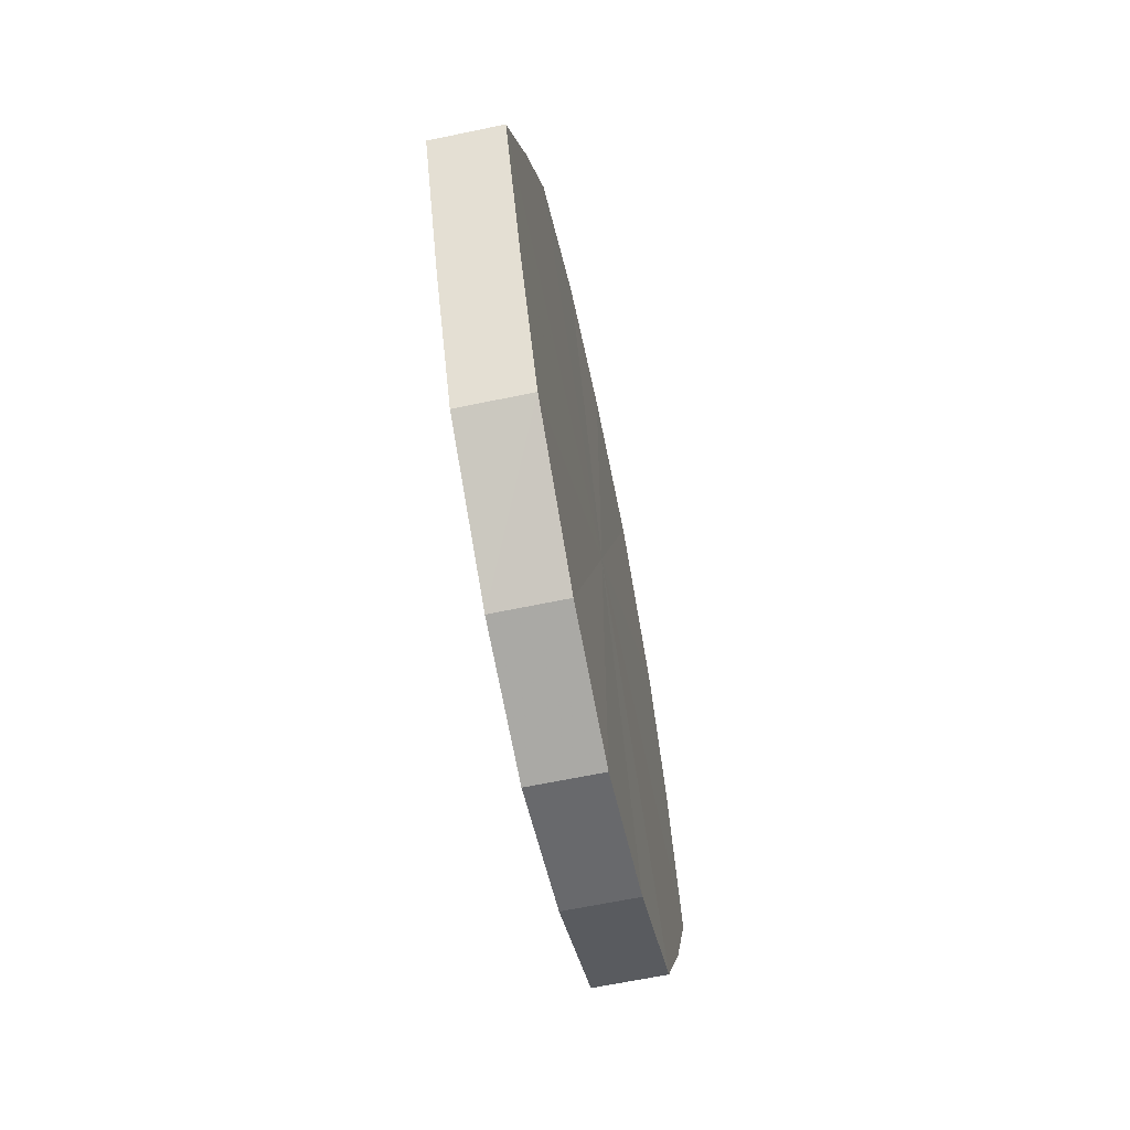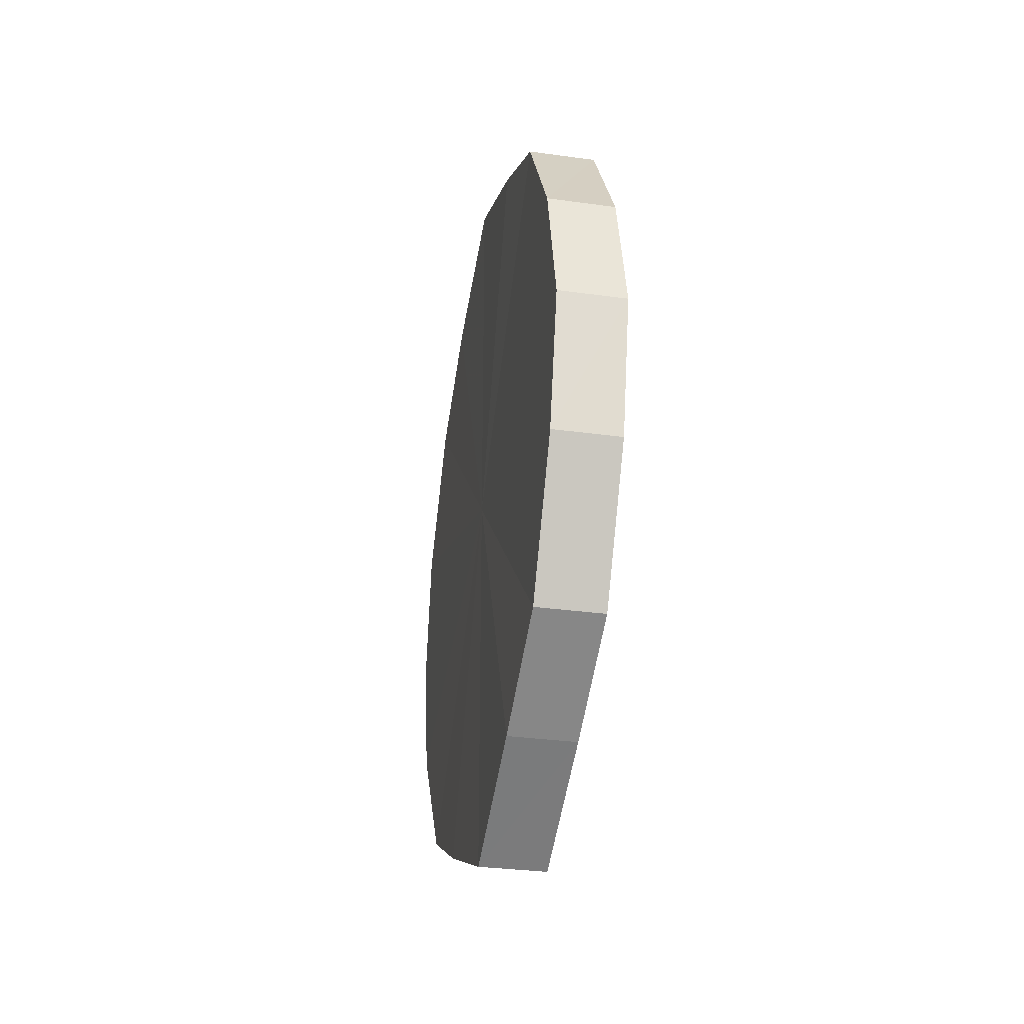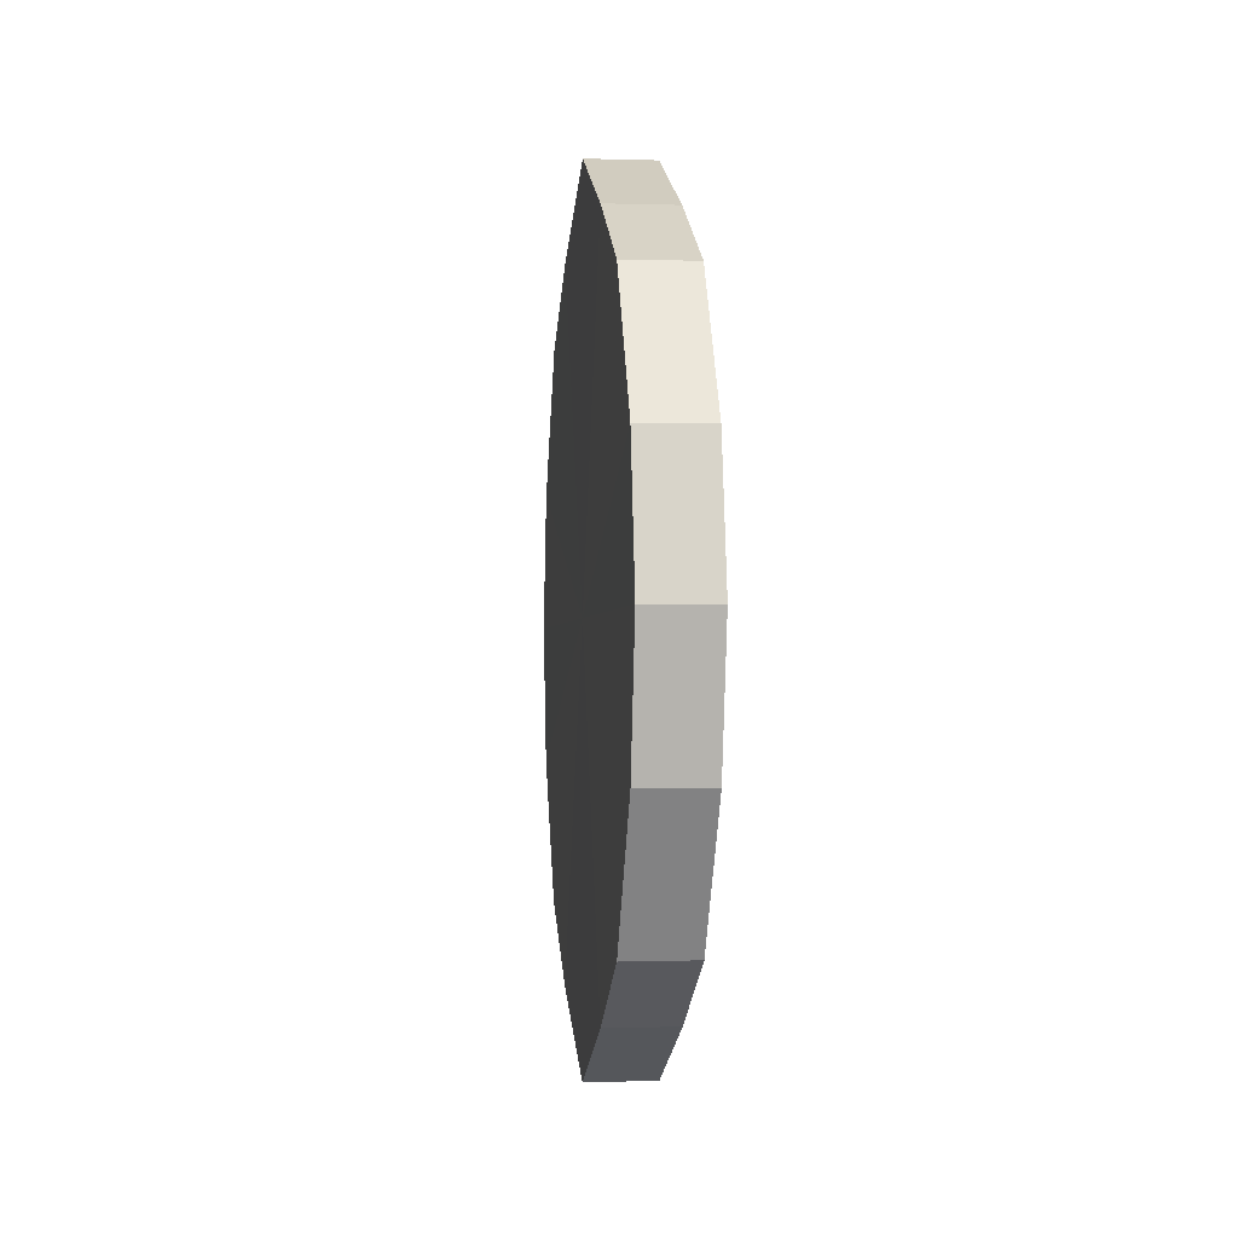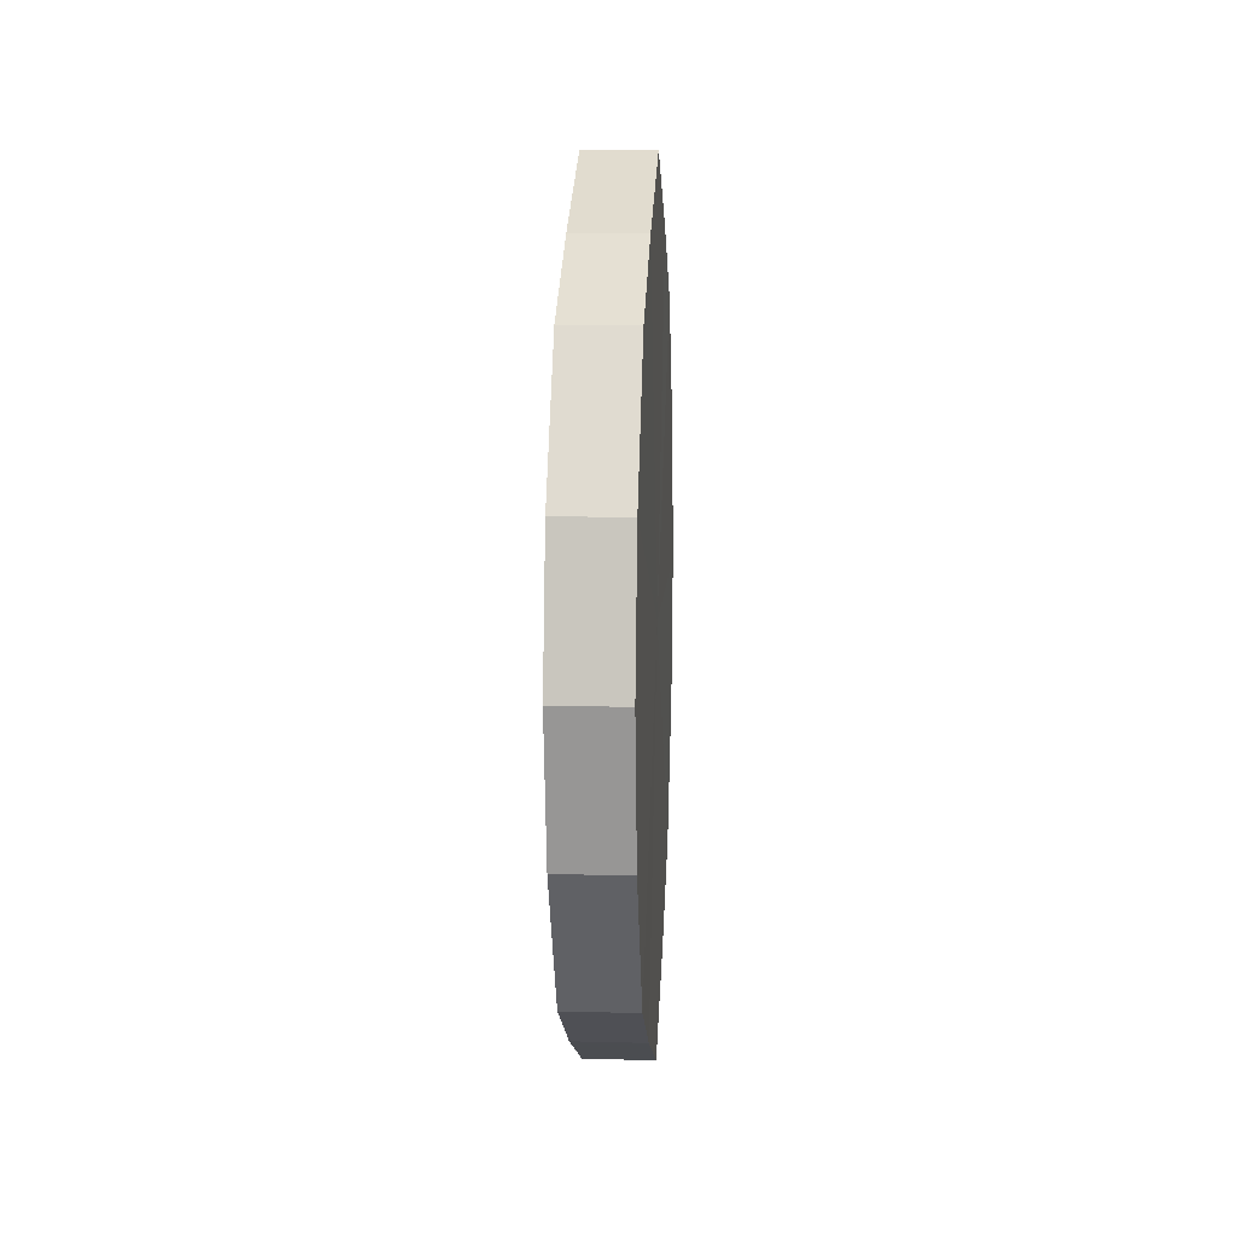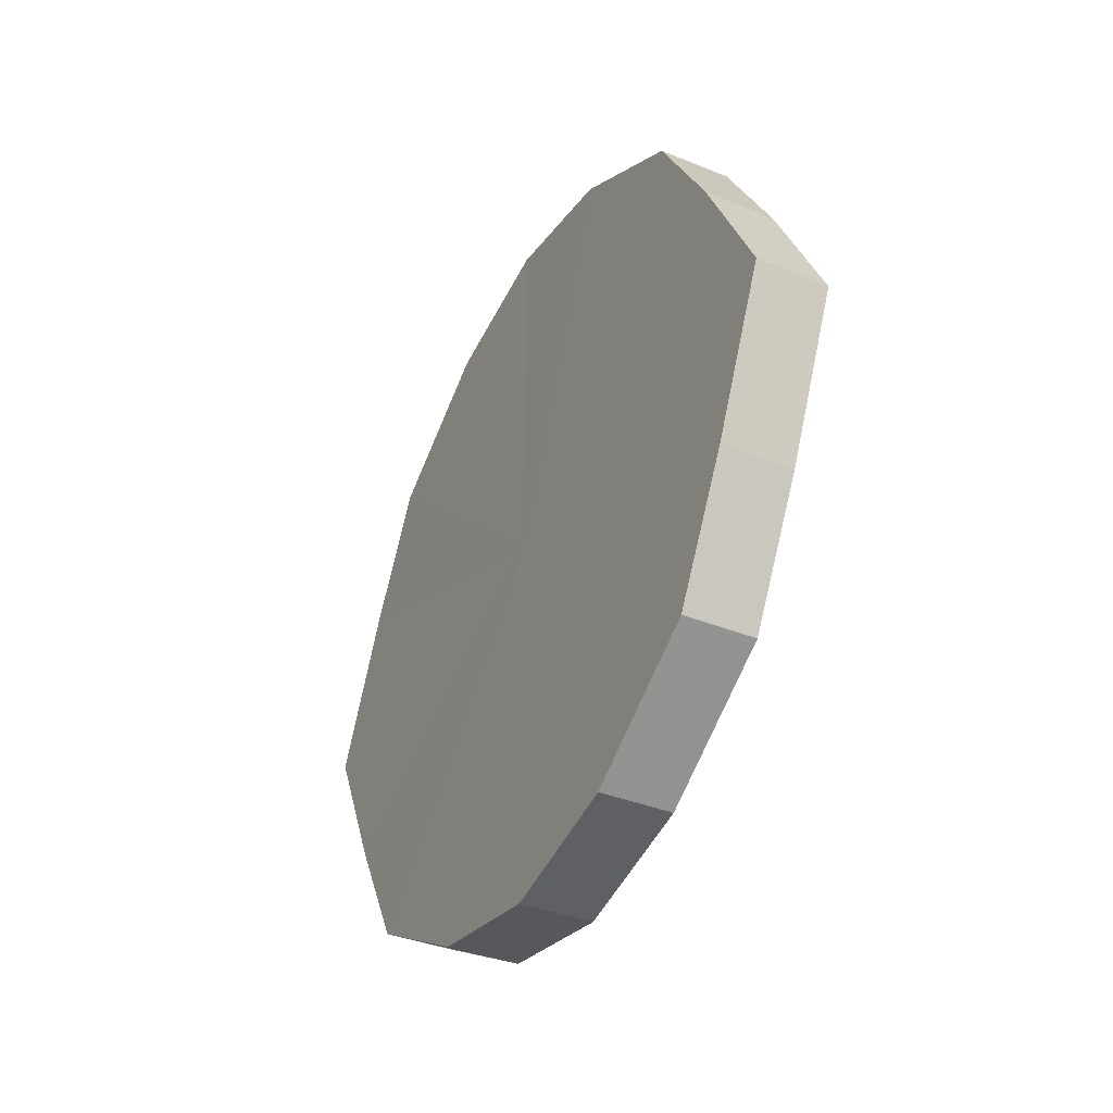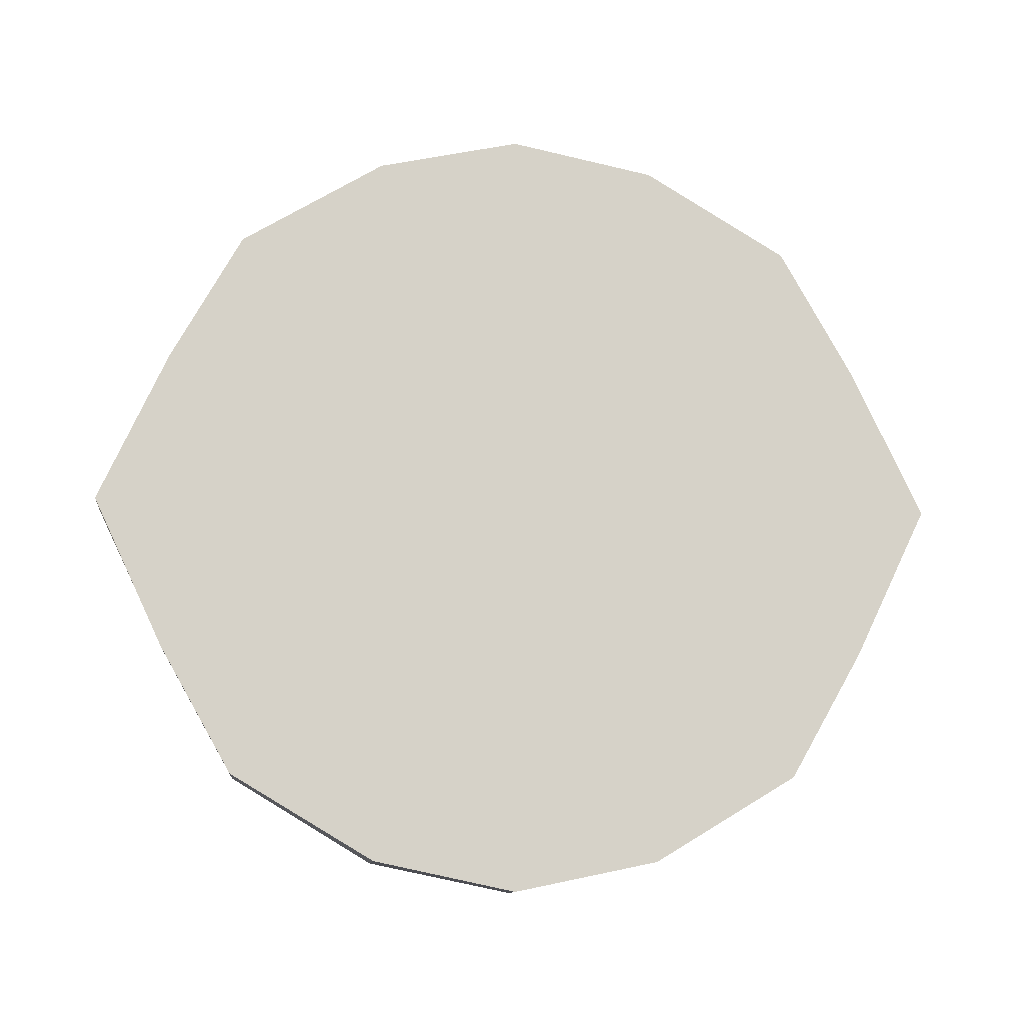
<metadata>
{"format":"obj","ext":"obj","renderer":"f3d","projection":"perspective","resolution":1024,"background":"white","views":[{"elev":-64.1,"azim":-168.4,"up":"+Z"},{"elev":-33.0,"azim":-11.2,"up":"+Y"},{"elev":-1.6,"azim":173.1,"up":"+Y"},{"elev":9.8,"azim":-176.6,"up":"+Y"},{"elev":-38.9,"azim":152.5,"up":"+Z"},{"elev":-10.9,"azim":84.3,"up":"+Z"}]}
</metadata>
<code>
o 12669
v 2172 1876 13.52
v 2172 1876 13.55
v 2172 1876 13.52
v 2172 1876 13.56
v 2172 1876 13.55
v 2172 1876 13.5
v 2172 1876 13.5
v 2172 1876 13.57
v 2172 1876 13.56
v 2172 1876 13.49
v 2172 1876 13.49
v 2172 1876 13.58
v 2172 1876 13.57
v 2172 1876 13.47
v 2172 1876 13.47
v 2172 1876 13.57
v 2172 1876 13.58
v 2172 1876 13.47
v 2172 1876 13.47
v 2172 1876 13.56
v 2172 1876 13.57
v 2172 1876 13.47
v 2172 1876 13.47
v 2172 1876 13.55
v 2172 1876 13.56
v 2172 1876 13.49
v 2172 1876 13.49
v 2172 1876 13.52
v 2172 1876 13.55
v 2172 1876 13.5
v 2172 1876 13.5
v 2172 1876 13.52
v 2172 1876 13.52
v 2172 1876 13.55
v 2172 1876 13.55
v 2172 1876 13.56
v 2172 1876 13.56
v 2172 1876 13.5
v 2172 1876 13.52
v 2172 1876 13.49
v 2172 1876 13.5
v 2172 1876 13.57
v 2172 1876 13.57
v 2172 1876 13.47
v 2172 1876 13.49
v 2172 1876 13.47
v 2172 1876 13.47
v 2172 1876 13.58
v 2172 1876 13.58
v 2172 1876 13.47
v 2172 1876 13.47
v 2172 1876 13.49
v 2172 1876 13.47
v 2172 1876 13.57
v 2172 1876 13.57
v 2172 1876 13.5
v 2172 1876 13.49
v 2172 1876 13.52
v 2172 1876 13.5
v 2172 1876 13.56
v 2172 1876 13.56
v 2172 1876 13.55
v 2172 1876 13.52
v 2172 1876 13.55
v 2172 1876 13.52
v 2172 1876 13.55
v 2172 1876 13.52
v 2172 1876 13.56
v 2172 1876 13.5
v 2172 1876 13.57
v 2172 1876 13.49
v 2172 1876 13.58
v 2172 1876 13.47
v 2172 1876 13.57
v 2172 1876 13.47
v 2172 1876 13.56
v 2172 1876 13.47
v 2172 1876 13.55
v 2172 1876 13.49
v 2172 1876 13.52
v 2172 1876 13.5
v 2172 1876 13.52
v 2172 1876 13.52
v 2172 1876 13.55
v 2172 1876 13.5
v 2172 1876 13.56
v 2172 1876 13.49
v 2172 1876 13.57
v 2172 1876 13.47
v 2172 1876 13.58
v 2172 1876 13.47
v 2172 1876 13.57
v 2172 1876 13.47
v 2172 1876 13.56
v 2172 1876 13.49
v 2172 1876 13.55
v 2172 1876 13.5
v 2172 1876 13.52
f 1 2 3
f 2 4 5
f 6 1 7
f 4 8 9
f 10 6 11
f 8 12 13
f 14 10 15
f 12 16 17
f 18 14 19
f 16 20 21
f 22 18 23
f 20 24 25
f 26 22 27
f 24 28 29
f 30 26 31
f 28 30 32
f 33 34 35
f 35 36 37
f 38 39 33
f 40 41 38
f 37 42 43
f 44 45 40
f 46 47 44
f 43 48 49
f 50 51 46
f 52 53 50
f 49 54 55
f 56 57 52
f 58 59 56
f 55 60 61
f 62 63 58
f 61 64 62
f 65 66 67
f 65 68 66
f 65 67 69
f 65 70 68
f 65 69 71
f 65 72 70
f 65 71 73
f 65 74 72
f 65 73 75
f 65 76 74
f 65 75 77
f 65 78 76
f 65 77 79
f 65 80 78
f 65 79 81
f 65 81 80
f 82 83 84
f 82 85 83
f 82 84 86
f 82 87 85
f 82 86 88
f 82 89 87
f 82 88 90
f 82 91 89
f 82 90 92
f 82 93 91
f 82 92 94
f 82 95 93
f 82 94 96
f 82 97 95
f 82 96 98
f 82 98 97

</code>
